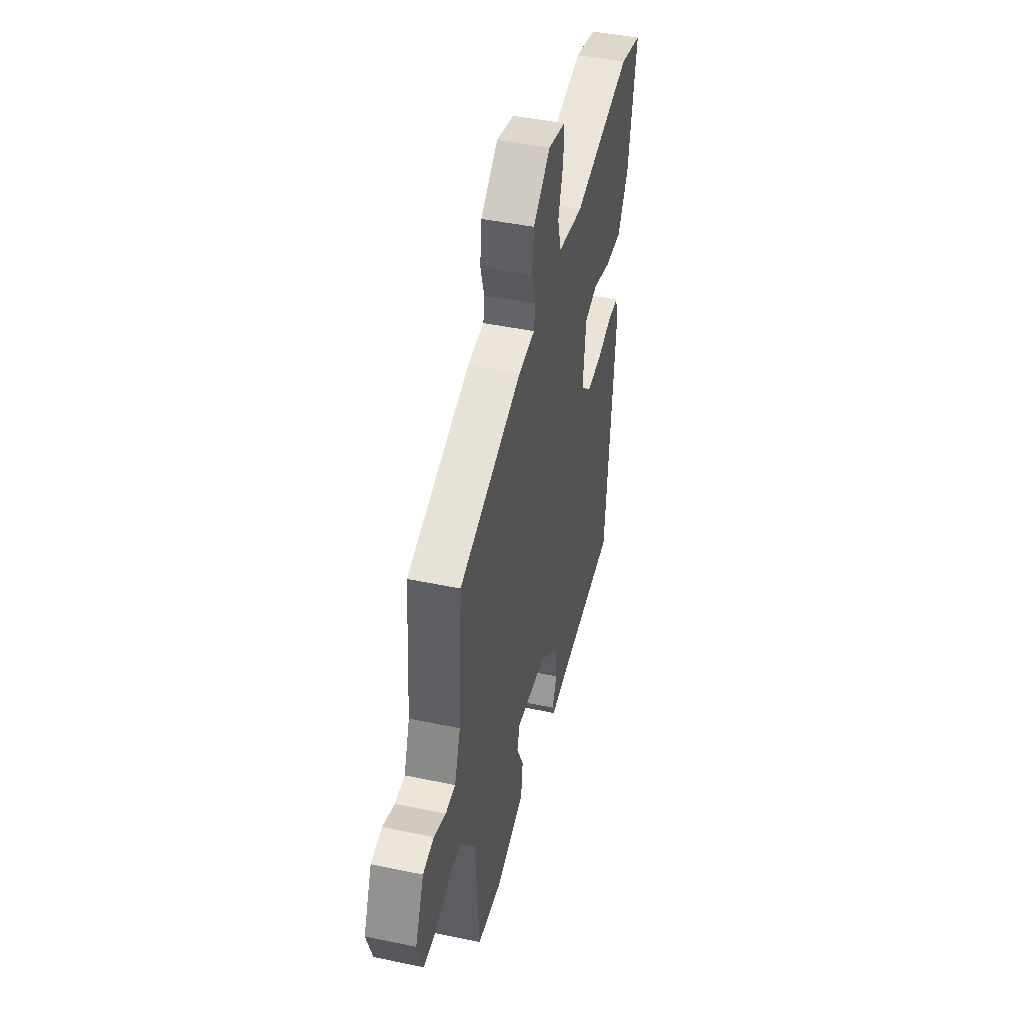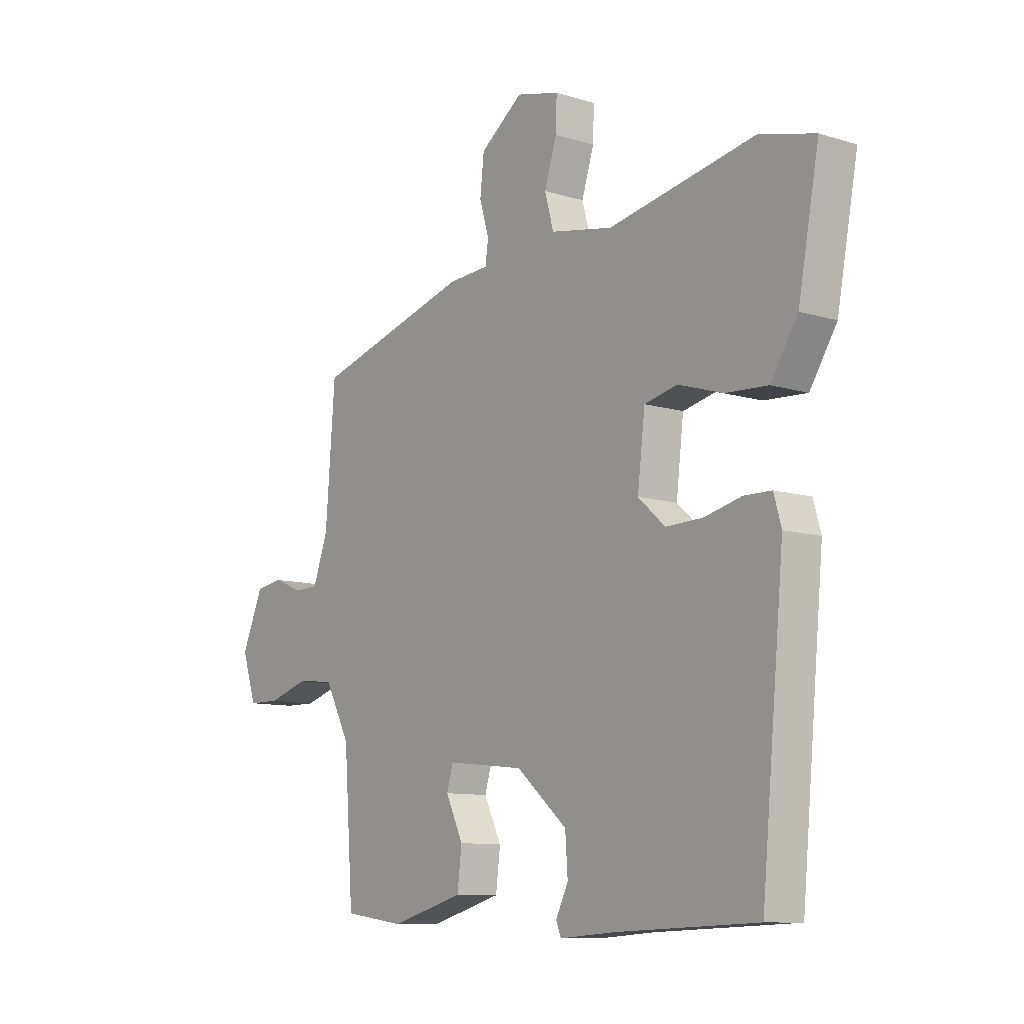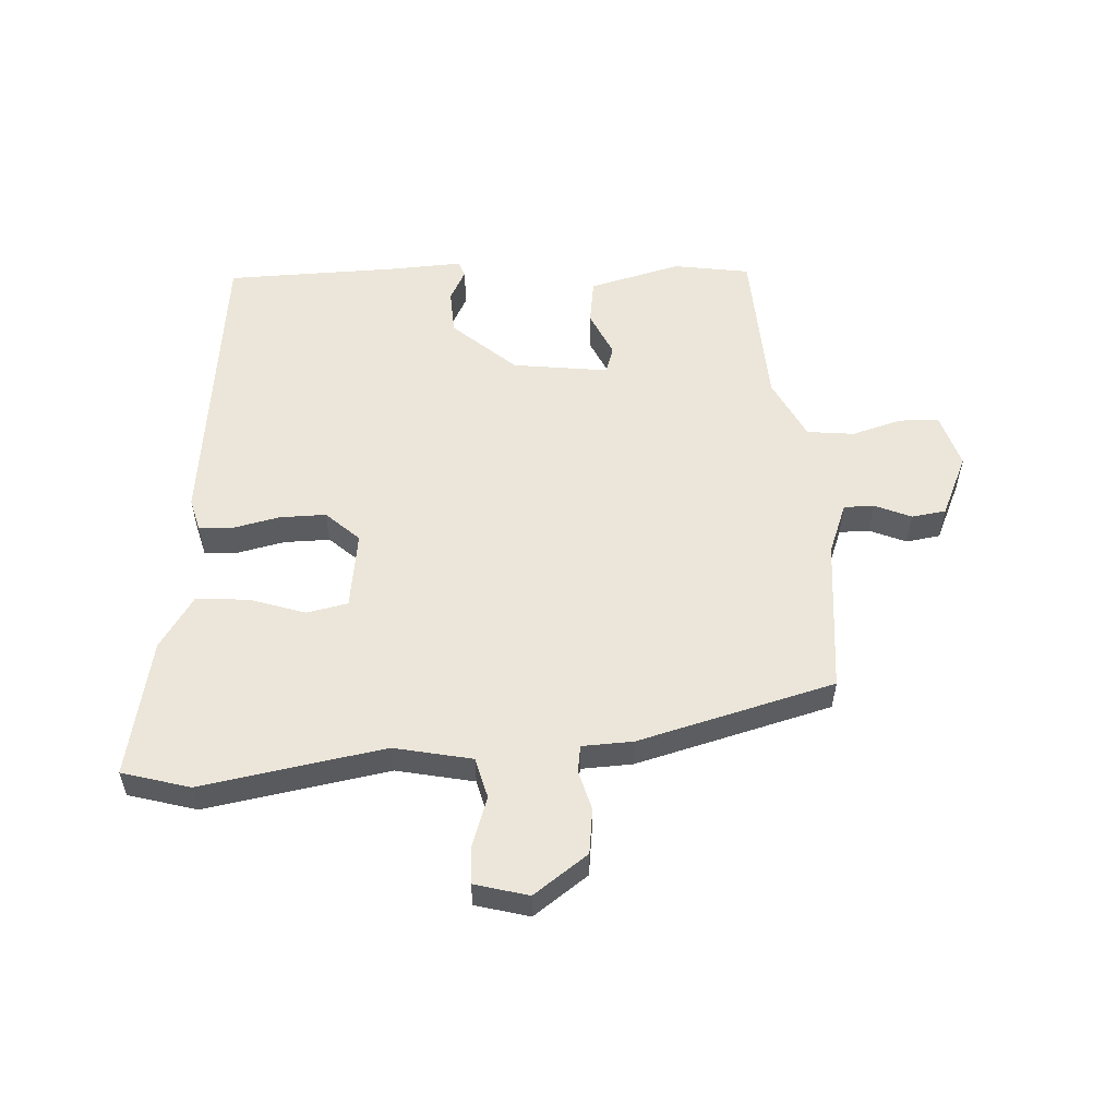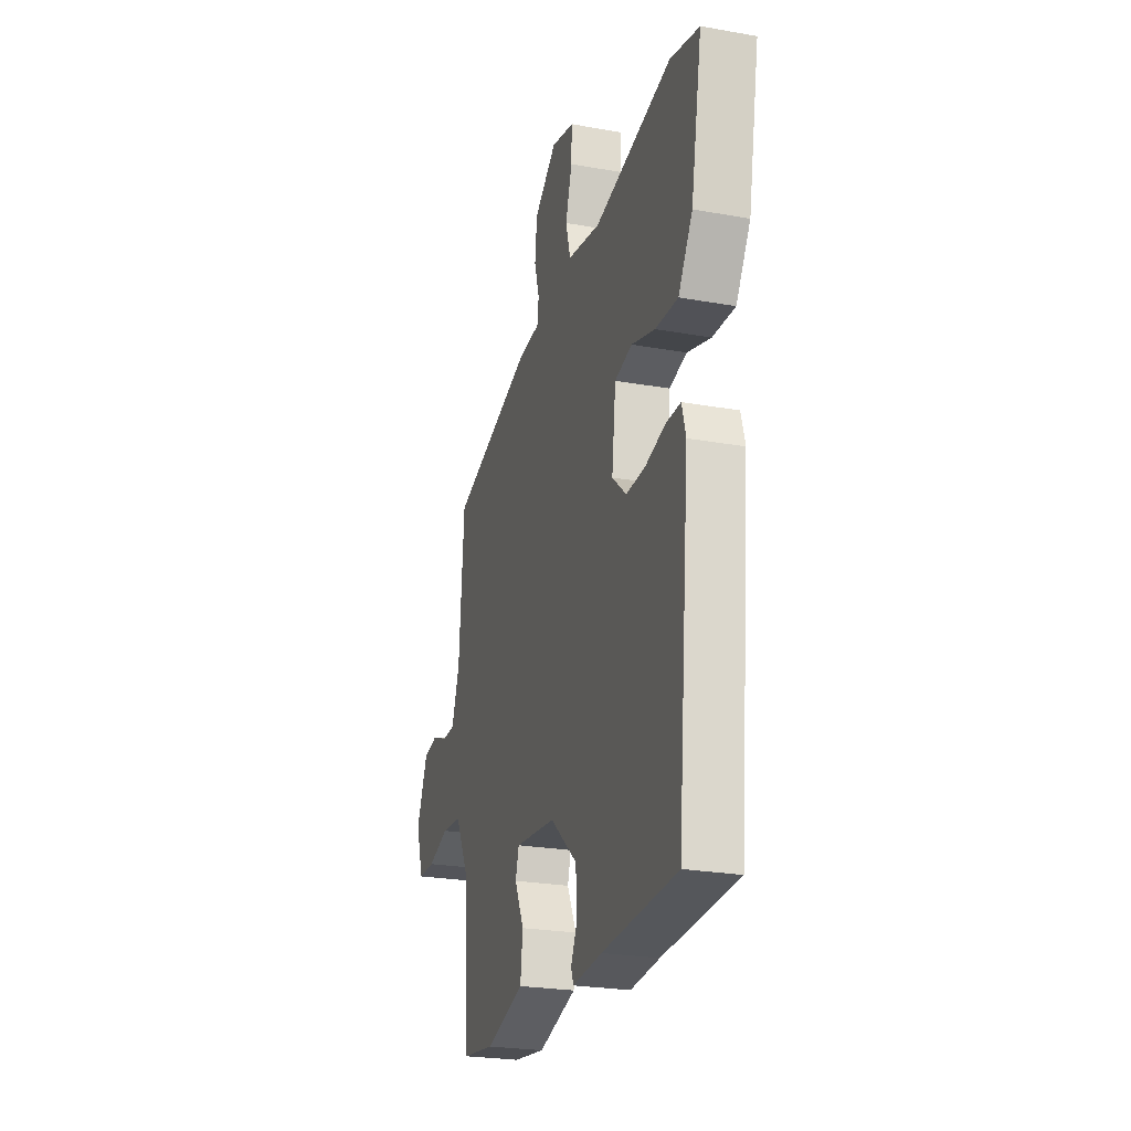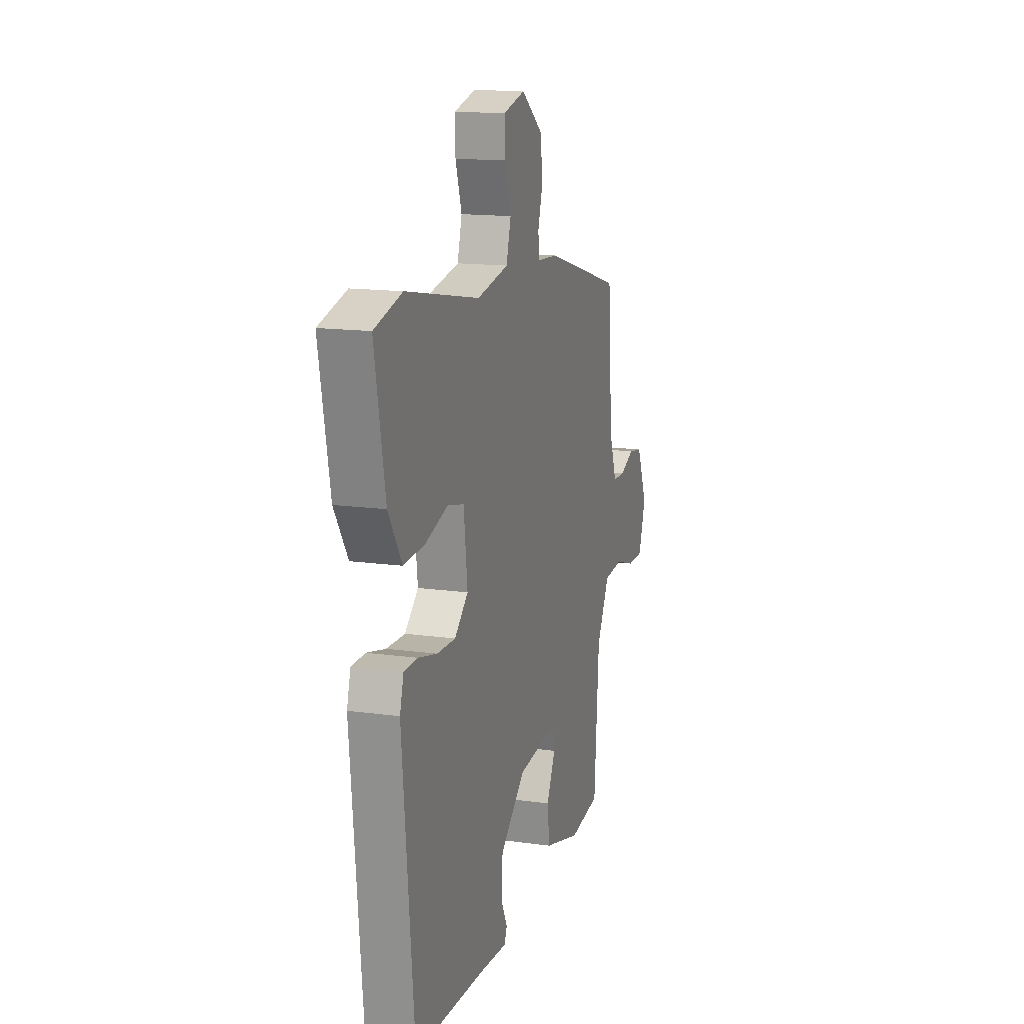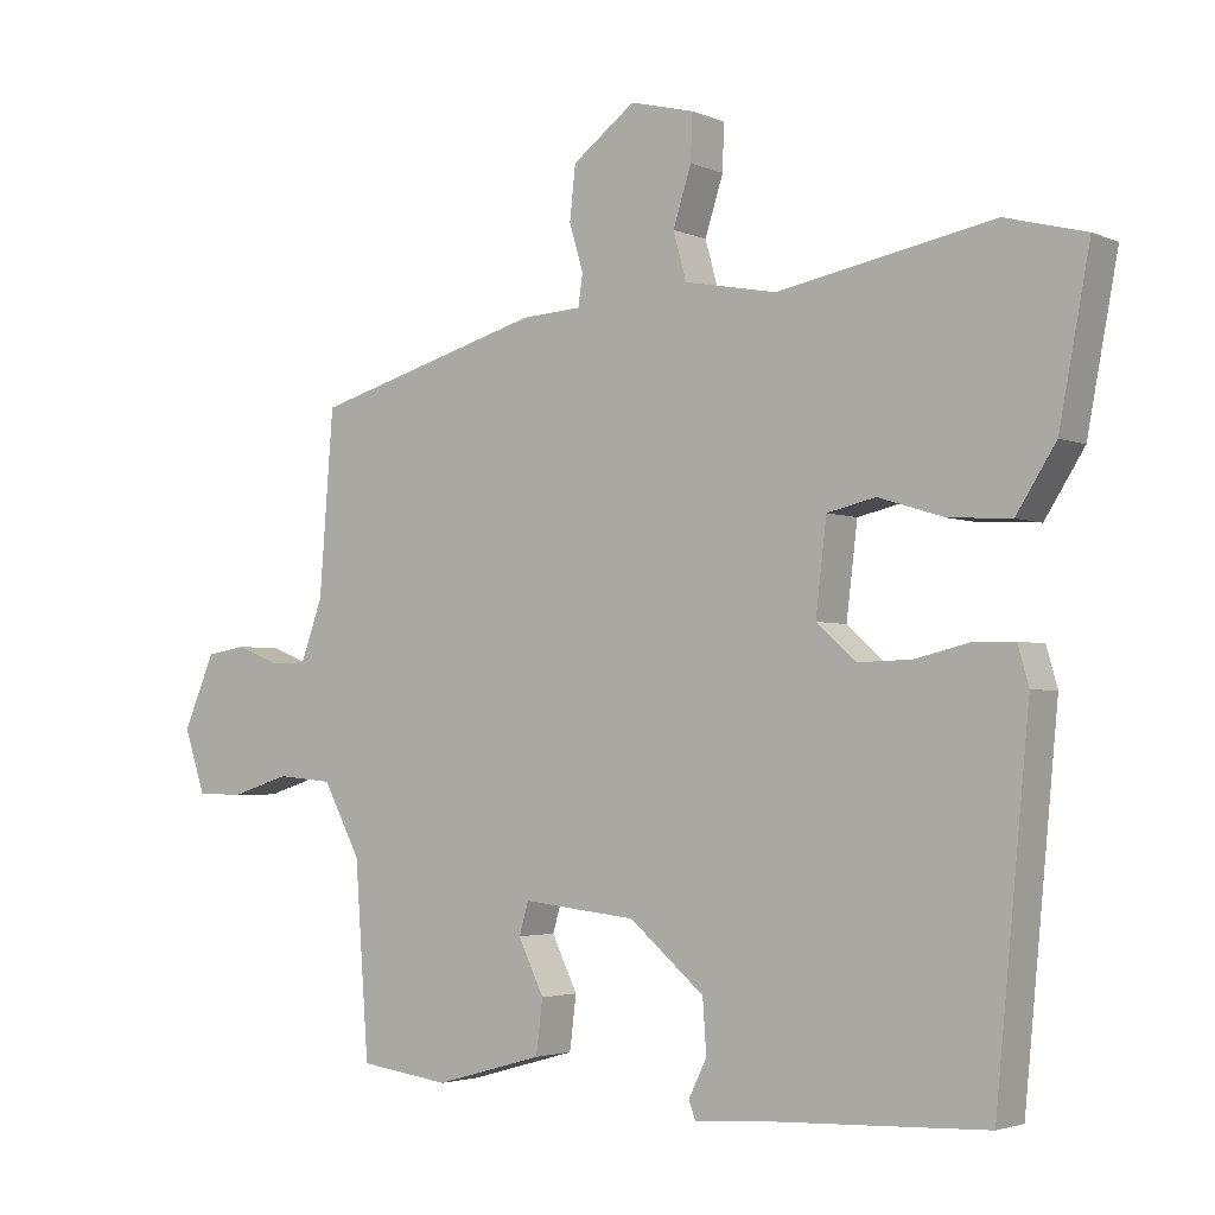
<metadata>
{"format":"obj","ext":"obj","renderer":"f3d","projection":"perspective","resolution":1024,"background":"white","views":[{"elev":44.7,"azim":103.7,"up":"+Z"},{"elev":-10.1,"azim":-128.1,"up":"+Z"},{"elev":55.4,"azim":-2.2,"up":"+Y"},{"elev":-24.6,"azim":-106.4,"up":"+Z"},{"elev":14.7,"azim":-73.1,"up":"+Z"},{"elev":-3.1,"azim":-144.7,"up":"+Z"}]}
</metadata>
<code>
v -0.459 0.07 -0.502
v -0.505 0.07 -0.019
v -0.49 0.07 0.034
v -0.435 0.07 0.035
v -0.36 0.07 0.017
v -0.286 0.07 0.015
v -0.232 0.07 0.063
v -0.247 0.07 0.188
v -0.313 0.07 0.203
v -0.403 0.07 0.175
v -0.488 0.07 0.17
v -0.542 0.07 0.255
v -0.584 0.07 0.478
v -0.474 0.07 0.507
v -0.179 0.07 0.451
v -0.053 0.07 0.475
v -0.035 0.07 0.54
v -0.06 0.07 0.618
v -0.062 0.07 0.681
v 0.025 0.07 0.703
v 0.111 0.07 0.639
v 0.119 0.07 0.566
v 0.1 0.07 0.502
v 0.106 0.07 0.459
v 0.188 0.07 0.454
v 0.503 0.07 0.364
v 0.522 0.07 0.115
v 0.552 0.07 0.032
v 0.601 0.07 0.031
v 0.66 0.07 0.055
v 0.715 0.07 0.046
v 0.758 0.07 -0.054
v 0.729 0.07 -0.141
v 0.665 0.07 -0.142
v 0.585 0.07 -0.117
v 0.509 0.07 -0.124
v 0.458 0.07 -0.221
v 0.439 0.07 -0.483
v 0.316 0.07 -0.5
v 0.169 0.07 -0.459
v 0.16 0.07 -0.386
v 0.195 0.07 -0.313
v 0.182 0.07 -0.269
v 0.027 0.07 -0.286
v -0.075 0.07 -0.373
v -0.08 0.07 -0.445
v -0.055 0.07 -0.496
v -0.065 0.07 -0.521
v -0.176 0.07 -0.513
v -0.459 0 -0.502
v -0.505 0 -0.019
v -0.49 0 0.034
v -0.435 0 0.035
v -0.36 0 0.017
v -0.286 0 0.015
v -0.232 0 0.063
v -0.247 0 0.188
v -0.313 0 0.203
v -0.403 0 0.175
v -0.488 0 0.17
v -0.542 0 0.255
v -0.584 0 0.478
v -0.474 0 0.507
v -0.179 0 0.451
v -0.053 0 0.475
v -0.035 0 0.54
v -0.06 0 0.618
v -0.062 0 0.681
v 0.025 0 0.703
v 0.111 0 0.639
v 0.119 0 0.566
v 0.1 0 0.502
v 0.106 0 0.459
v 0.188 0 0.454
v 0.503 0 0.364
v 0.522 0 0.115
v 0.552 0 0.032
v 0.601 0 0.031
v 0.66 0 0.055
v 0.715 0 0.046
v 0.758 0 -0.054
v 0.729 0 -0.141
v 0.665 0 -0.142
v 0.585 0 -0.117
v 0.509 0 -0.124
v 0.458 0 -0.221
v 0.439 0 -0.483
v 0.316 0 -0.5
v 0.169 0 -0.459
v 0.16 0 -0.386
v 0.195 0 -0.313
v 0.182 0 -0.269
v 0.027 0 -0.286
v -0.075 0 -0.373
v -0.08 0 -0.445
v -0.055 0 -0.496
v -0.065 0 -0.521
v -0.176 0 -0.513
f 46 47 48 49
f 3 4 5
f 2 3 5
f 1 2 5
f 49 1 5
f 46 49 5
f 45 46 5
f 44 45 5 6
f 43 44 6 7
f 40 41 42
f 39 40 42
f 38 39 42
f 37 38 42
f 36 37 42 43
f 33 34 35
f 32 33 35
f 31 32 35
f 30 31 35
f 29 30 35
f 28 29 35 36
f 43 7 8
f 36 43 8
f 28 36 8
f 27 28 8
f 27 8 9
f 26 27 9
f 25 26 9
f 24 25 9
f 21 22 23
f 20 21 23
f 19 20 23
f 18 19 23
f 17 18 23
f 16 17 23 24
f 13 14 15
f 12 13 15
f 11 12 15
f 10 11 15
f 9 10 15
f 9 15 16 24
f 98 97 96 95
f 54 53 52
f 54 52 51
f 54 51 50
f 54 50 98
f 54 98 95
f 54 95 94
f 55 54 94 93
f 56 55 93 92
f 91 90 89
f 91 89 88
f 91 88 87
f 91 87 86
f 92 91 86 85
f 84 83 82
f 84 82 81
f 84 81 80
f 84 80 79
f 84 79 78
f 85 84 78 77
f 57 56 92
f 57 92 85
f 57 85 77
f 57 77 76
f 58 57 76
f 58 76 75
f 58 75 74
f 58 74 73
f 72 71 70
f 72 70 69
f 72 69 68
f 72 68 67
f 72 67 66
f 73 72 66 65
f 64 63 62
f 64 62 61
f 64 61 60
f 64 60 59
f 64 59 58
f 73 65 64 58
f 1 50 51 2
f 2 51 52 3
f 3 52 53 4
f 4 53 54 5
f 5 54 55 6
f 6 55 56 7
f 7 56 57 8
f 8 57 58 9
f 9 58 59 10
f 10 59 60 11
f 11 60 61 12
f 12 61 62 13
f 13 62 63 14
f 14 63 64 15
f 15 64 65 16
f 16 65 66 17
f 17 66 67 18
f 18 67 68 19
f 19 68 69 20
f 20 69 70 21
f 21 70 71 22
f 22 71 72 23
f 23 72 73 24
f 24 73 74 25
f 25 74 75 26
f 26 75 76 27
f 27 76 77 28
f 28 77 78 29
f 29 78 79 30
f 30 79 80 31
f 31 80 81 32
f 32 81 82 33
f 33 82 83 34
f 34 83 84 35
f 35 84 85 36
f 36 85 86 37
f 37 86 87 38
f 38 87 88 39
f 39 88 89 40
f 40 89 90 41
f 41 90 91 42
f 42 91 92 43
f 43 92 93 44
f 44 93 94 45
f 45 94 95 46
f 46 95 96 47
f 47 96 97 48
f 48 97 98 49
f 49 98 50 1

</code>
